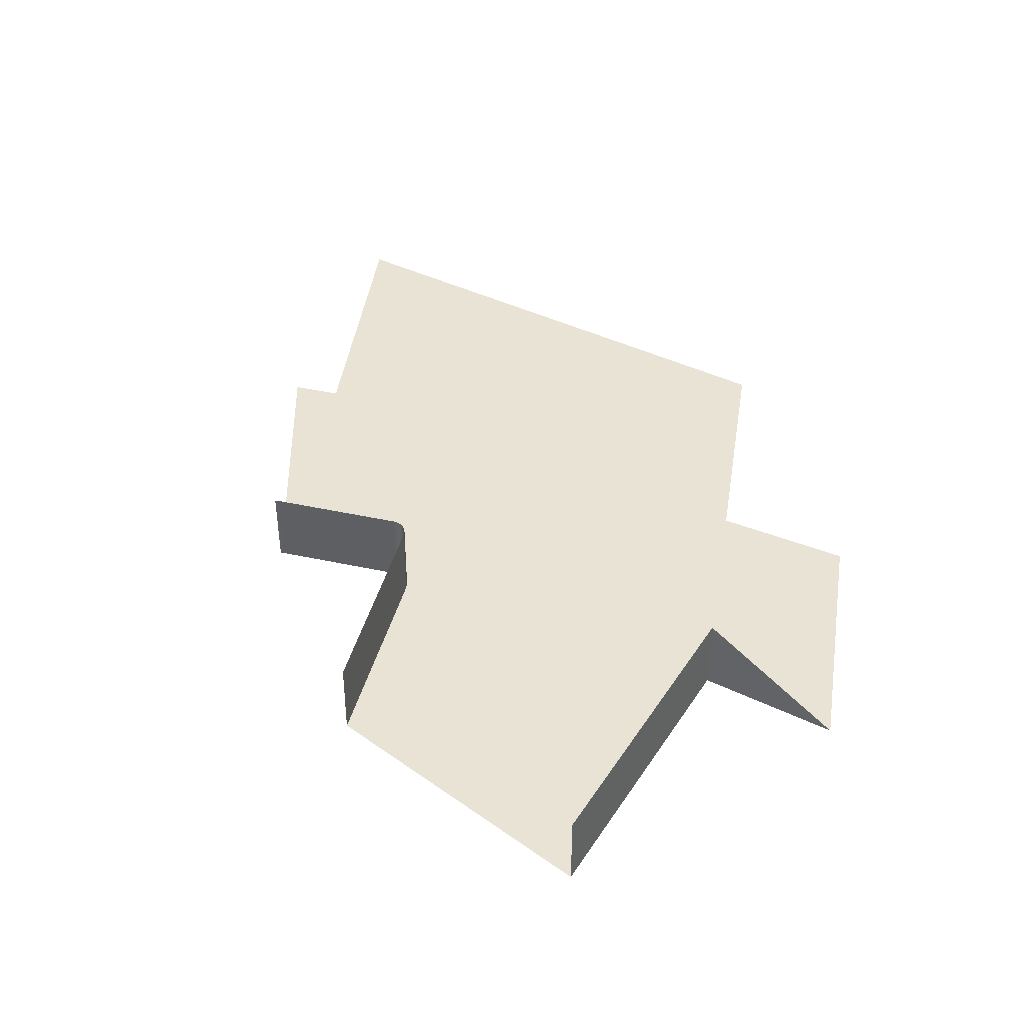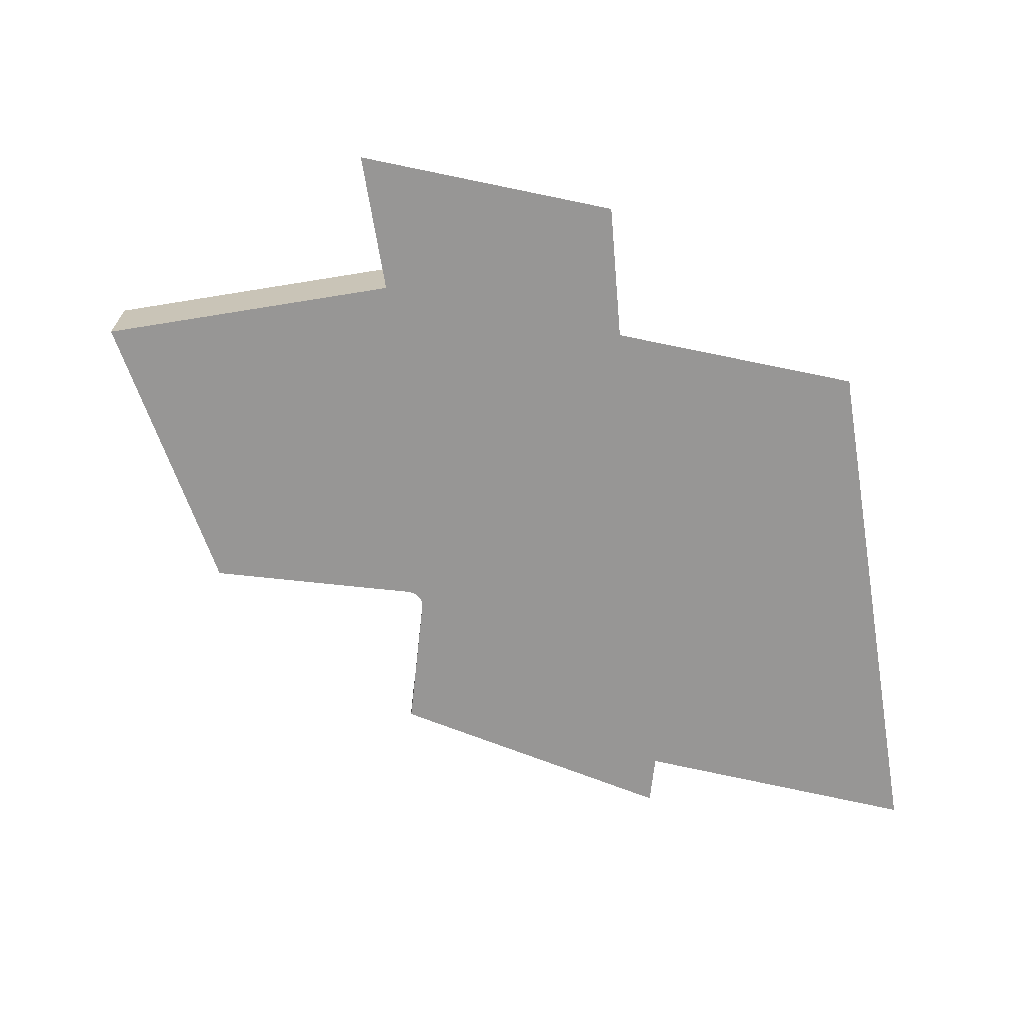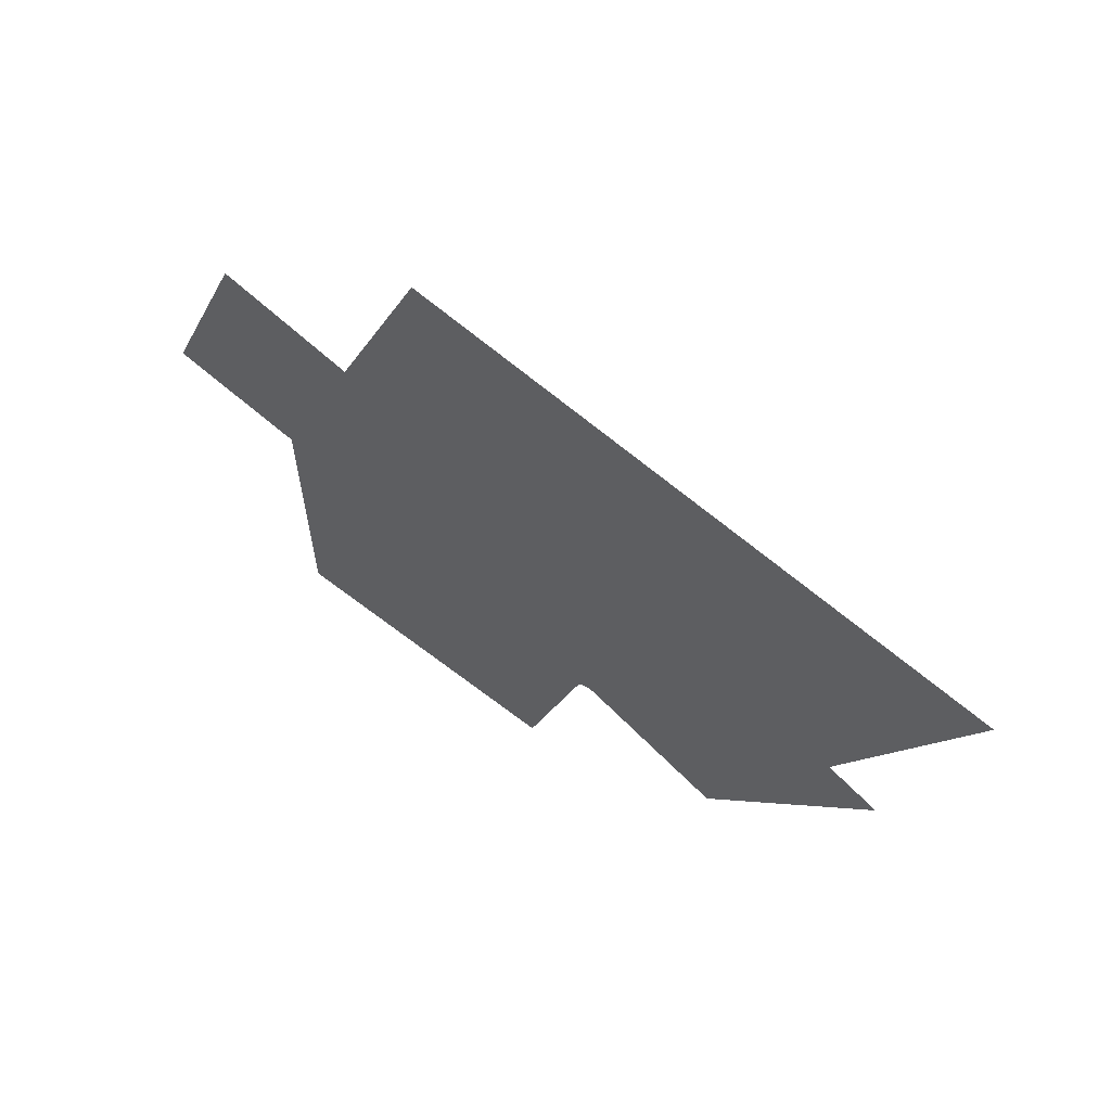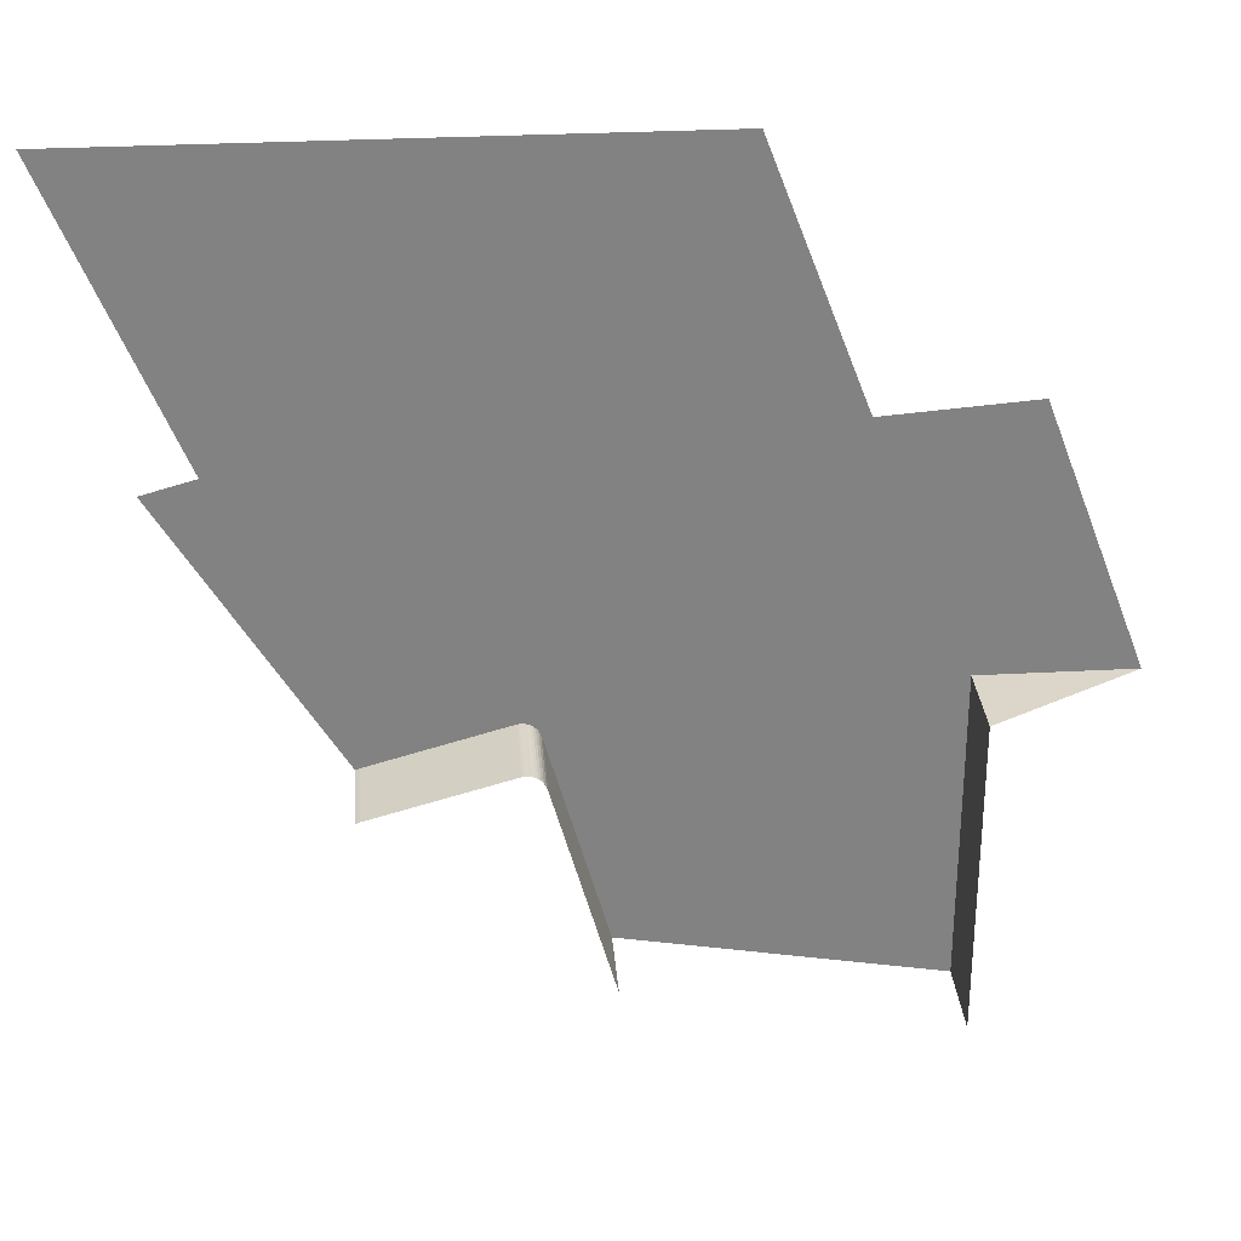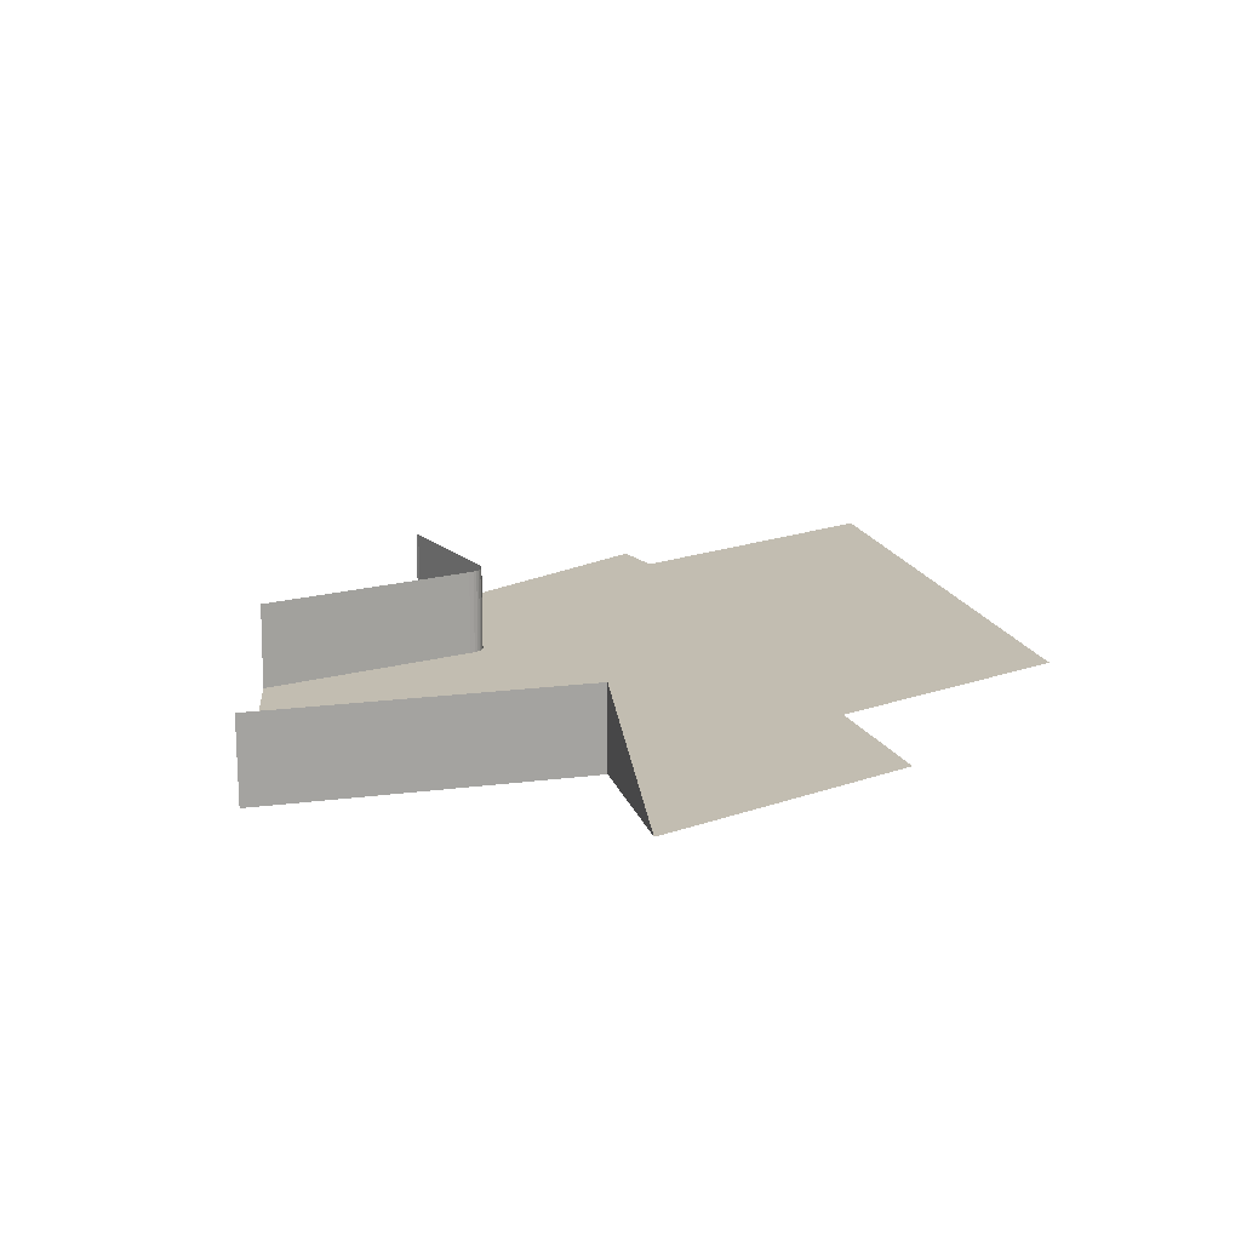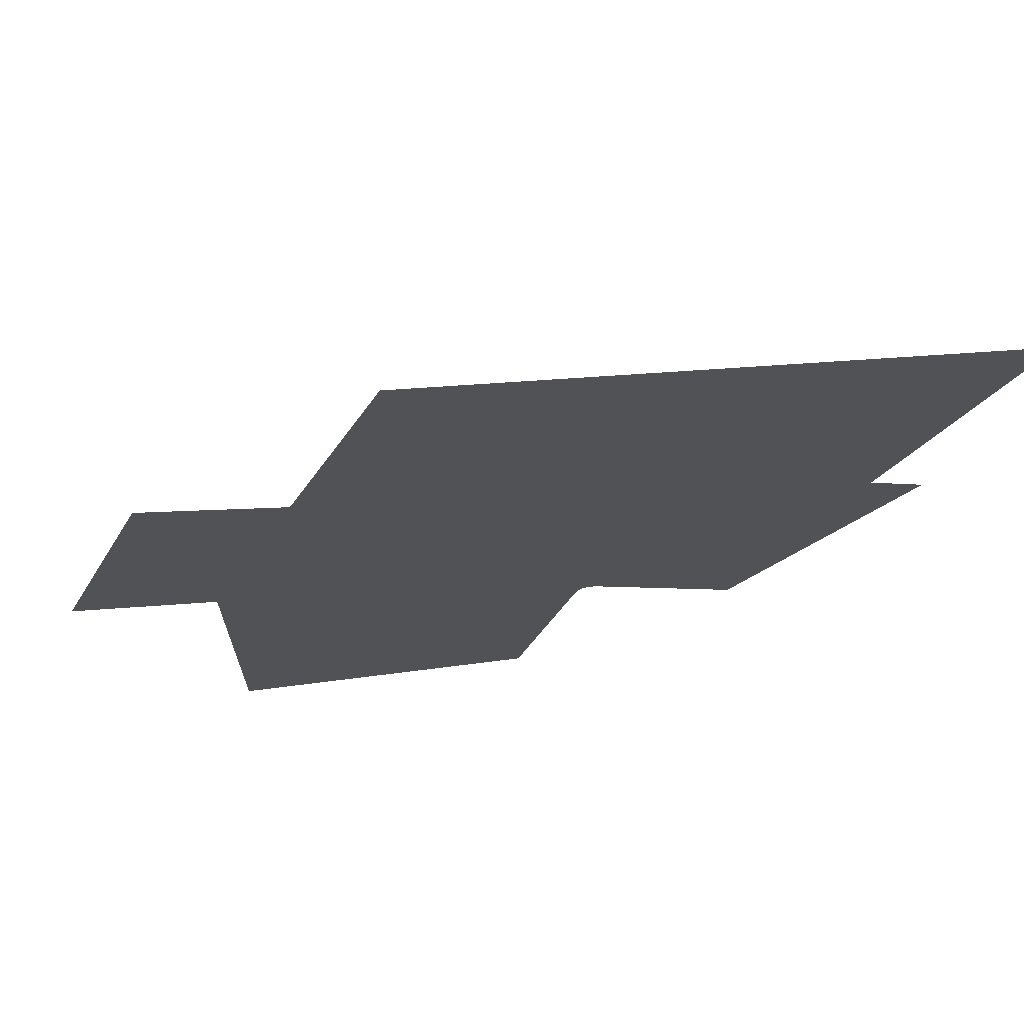
<metadata>
{"format":"obj","ext":"obj","renderer":"f3d","projection":"perspective","resolution":1024,"background":"white","views":[{"elev":42.2,"azim":30.2,"up":"+Z"},{"elev":-67.8,"azim":99.3,"up":"+Z"},{"elev":65.0,"azim":-139.2,"up":"+Y"},{"elev":29.7,"azim":-4.6,"up":"+Y"},{"elev":16.8,"azim":75.2,"up":"+Z"},{"elev":68.8,"azim":176.0,"up":"+Y"}]}
</metadata>
<code>
o LM_inserts_L34_PF
v 658.2 1224 0.03
v 658.3 1224 0.03
v 789.6 1200 0.03
v 658.2 1224 0.03
v 658.2 1224 35.32
v 658.3 1224 0.03
v 789.6 1200 0.03
v 789.6 1200 35.32
v 789.6 1333 0.03
v 633.3 1314 35.32
v 658.2 1224 35.32
v 658.2 1224 0.03
v 658.2 1224 0.03
v 789.6 1200 0.03
v 789.6 1333 0.03
v 789.6 1333 35.32
v 633.3 1314 0.03
v 633.3 1314 35.32
v 658.2 1224 0.03
v 633.3 1314 0.03
v 658.2 1224 0.03
v 789.6 1333 0.03
v 564.9 1304 35.32
v 566.5 1304 35.32
v 566.5 1304 0.03
v 632.6 1316 35.32
v 633.3 1314 35.32
v 633.3 1314 0.03
v 631.7 1317 35.32
v 632.6 1316 35.32
v 632.6 1316 0.03
v 566.5 1304 35.32
v 623.9 1320 35.32
v 623.9 1320 0.03
v 630.8 1318 35.32
v 631.7 1317 35.32
v 631.7 1317 0.03
v 629.7 1319 35.32
v 630.8 1318 35.32
v 630.8 1318 0.03
v 564.9 1304 0.03
v 564.9 1304 35.32
v 566.5 1304 0.03
v 628.7 1320 35.32
v 629.7 1319 35.32
v 629.7 1319 0.03
v 789.6 1333 0.03
v 789.6 1333 35.32
v 852.4 1333 0.03
v 627.6 1320 35.32
v 628.7 1320 35.32
v 628.7 1320 0.03
v 626.6 1320 35.32
v 627.6 1320 35.32
v 627.6 1320 0.03
v 625.7 1320 35.32
v 626.6 1320 35.32
v 626.6 1320 0.03
v 623.9 1320 35.32
v 624.3 1320 35.32
v 624.3 1320 0.03
v 624.9 1320 35.32
v 625.7 1320 35.32
v 625.7 1320 0.03
v 624.3 1320 35.32
v 624.9 1320 35.32
v 624.9 1320 0.03
v 566.5 1304 0.03
v 566.5 1304 35.32
v 623.9 1320 0.03
v 632.6 1316 0.03
v 632.6 1316 35.32
v 633.3 1314 0.03
v 631.7 1317 0.03
v 631.7 1317 35.32
v 632.6 1316 0.03
v 630.8 1318 0.03
v 630.8 1318 35.32
v 631.7 1317 0.03
v 629.7 1319 0.03
v 629.7 1319 35.32
v 630.8 1318 0.03
v 628.7 1320 0.03
v 628.7 1320 35.32
v 629.7 1319 0.03
v 627.6 1320 0.03
v 627.6 1320 35.32
v 628.7 1320 0.03
v 626.6 1320 0.03
v 626.6 1320 35.32
v 627.6 1320 0.03
v 625.7 1320 0.03
v 625.7 1320 35.32
v 626.6 1320 0.03
v 623.9 1320 0.03
v 623.9 1320 35.32
v 624.3 1320 0.03
v 624.9 1320 0.03
v 624.3 1320 0.03
v 624.3 1320 35.32
v 624.9 1320 0.03
v 632.6 1316 0.03
v 633.3 1314 0.03
v 789.6 1333 0.03
v 631.7 1317 0.03
v 632.6 1316 0.03
v 789.6 1333 0.03
v 630.8 1318 0.03
v 631.7 1317 0.03
v 789.6 1333 0.03
v 629.7 1319 0.03
v 630.8 1318 0.03
v 789.6 1333 0.03
v 628.7 1320 0.03
v 629.7 1319 0.03
v 789.6 1333 0.03
v 627.6 1320 0.03
v 628.7 1320 0.03
v 789.6 1333 0.03
v 626.6 1320 0.03
v 627.6 1320 0.03
v 789.6 1333 0.03
v 809.9 1443 0.03
v 852.4 1333 0.03
v 564.9 1304 0.03
v 566.5 1304 0.03
v 495.7 1418 0.03
v 667.3 1432 0.03
v 626.6 1320 0.03
v 623.9 1320 0.03
v 545.9 1432 0.03
v 566.5 1304 0.03
v 625.7 1320 0.03
v 626.6 1320 0.03
v 667 1432 0.03
v 623.9 1320 0.03
v 624.3 1320 0.03
v 665.1 1432 0.03
v 665.8 1432 0.03
v 624.9 1320 0.03
v 625.7 1320 0.03
v 665.2 1432 0.03
v 624.3 1320 0.03
v 809.9 1443 0.03
v 789.5 1442 0.03
v 789.6 1333 0.03
v 748.8 1438 0.03
v 502.8 1420 0.03
v 495.7 1418 0.03
v 566.5 1304 0.03
v 517.2 1424 0.03
v 502.8 1420 0.03
v 566.5 1304 0.03
v 748.8 1438 0.03
v 667.3 1432 0.03
v 789.6 1333 0.03
v 545.9 1432 0.03
v 517.2 1424 0.03
v 566.5 1304 0.03
v 667 1432 0.03
v 626.6 1320 0.03
v 667.3 1432 0.03
v 667 1432 0.03
v 666.6 1432 0.03
v 625.7 1320 0.03
v 666.5 1432 0.03
v 666.6 1432 0.03
v 666.4 1432 0.03
v 666.2 1432 0.03
v 665.1 1432 0.03
v 664.9 1432 0.03
v 623.9 1320 0.03
v 665.8 1432 0.03
v 625.7 1320 0.03
v 666.2 1432 0.03
v 665.1 1432 0.03
v 665.2 1432 0.03
v 665.5 1432 0.03
v 665.5 1432 0.03
v 624.9 1320 0.03
v 665.7 1432 0.03
v 665.7 1432 0.03
v 623.9 1320 0.03
v 664.9 1432 0.03
v 545.9 1432 0.03
v 707.9 1544 0.03
v 748.8 1438 0.03
v 707.5 1544 0.03
v 667 1432 0.03
v 667.3 1432 0.03
v 667 1432 0.03
v 707.5 1544 0.03
v 707.2 1544 0.03
v 666.5 1432 0.03
v 666.6 1432 0.03
v 707.1 1544 0.03
v 706.7 1544 0.03
v 705.9 1544 0.03
v 664.9 1432 0.03
v 705.9 1544 0.03
v 665.1 1432 0.03
v 665.2 1432 0.03
v 706.1 1544 0.03
v 706.5 1544 0.03
v 706.2 1544 0.03
v 665.5 1432 0.03
v 665.7 1432 0.03
v 706.2 1544 0.03
v 586.9 1544 0.03
v 467.9 1544 0.03
v 517.2 1424 0.03
v 666.6 1432 0.03
v 707.5 1544 0.03
v 707.2 1544 0.03
v 707.2 1544 0.03
v 666.4 1432 0.03
v 707.1 1544 0.03
v 706.7 1544 0.03
v 665.2 1432 0.03
v 706.1 1544 0.03
v 705.9 1544 0.03
v 705.9 1544 0.03
v 586.9 1544 0.03
v 467.9 1544 0.03
f 3 2 1
f 6 5 4
f 9 8 7
f 12 11 10
f 15 14 13
f 9 16 8
f 19 18 17
f 22 21 20
f 25 24 23
f 28 27 26
f 31 30 29
f 34 33 32
f 37 36 35
f 40 39 38
f 43 42 41
f 46 45 44
f 49 48 47
f 52 51 50
f 55 54 53
f 58 57 56
f 61 60 59
f 64 63 62
f 67 66 65
f 70 69 68
f 73 72 71
f 76 75 74
f 79 78 77
f 82 81 80
f 85 84 83
f 88 87 86
f 91 90 89
f 94 93 92
f 97 96 95
f 64 62 98
f 101 100 99
f 104 103 102
f 107 106 105
f 110 109 108
f 113 112 111
f 116 115 114
f 119 118 117
f 122 121 120
f 124 22 123
f 127 126 125
f 22 129 128
f 132 131 130
f 135 134 133
f 138 137 136
f 141 140 139
f 140 143 142
f 146 145 144
f 146 147 145
f 150 149 148
f 153 152 151
f 156 155 154
f 159 158 157
f 162 161 160
f 165 164 163
f 167 141 166
f 166 141 168
f 168 141 169
f 172 171 170
f 175 174 173
f 177 143 176
f 142 143 177
f 178 140 142
f 181 180 179
f 139 140 182
f 185 184 183
f 187 128 186
f 190 189 188
f 167 192 191
f 195 194 193
f 166 168 196
f 168 169 197
f 199 198 176
f 139 197 169
f 202 201 200
f 142 177 203
f 139 182 204
f 207 206 205
f 142 208 178
f 131 209 199
f 211 210 131
f 192 186 128
f 214 213 212
f 196 215 166
f 218 217 216
f 221 220 219
f 204 197 139
f 208 204 182
f 203 208 142
f 223 222 184
f 224 223 185

</code>
